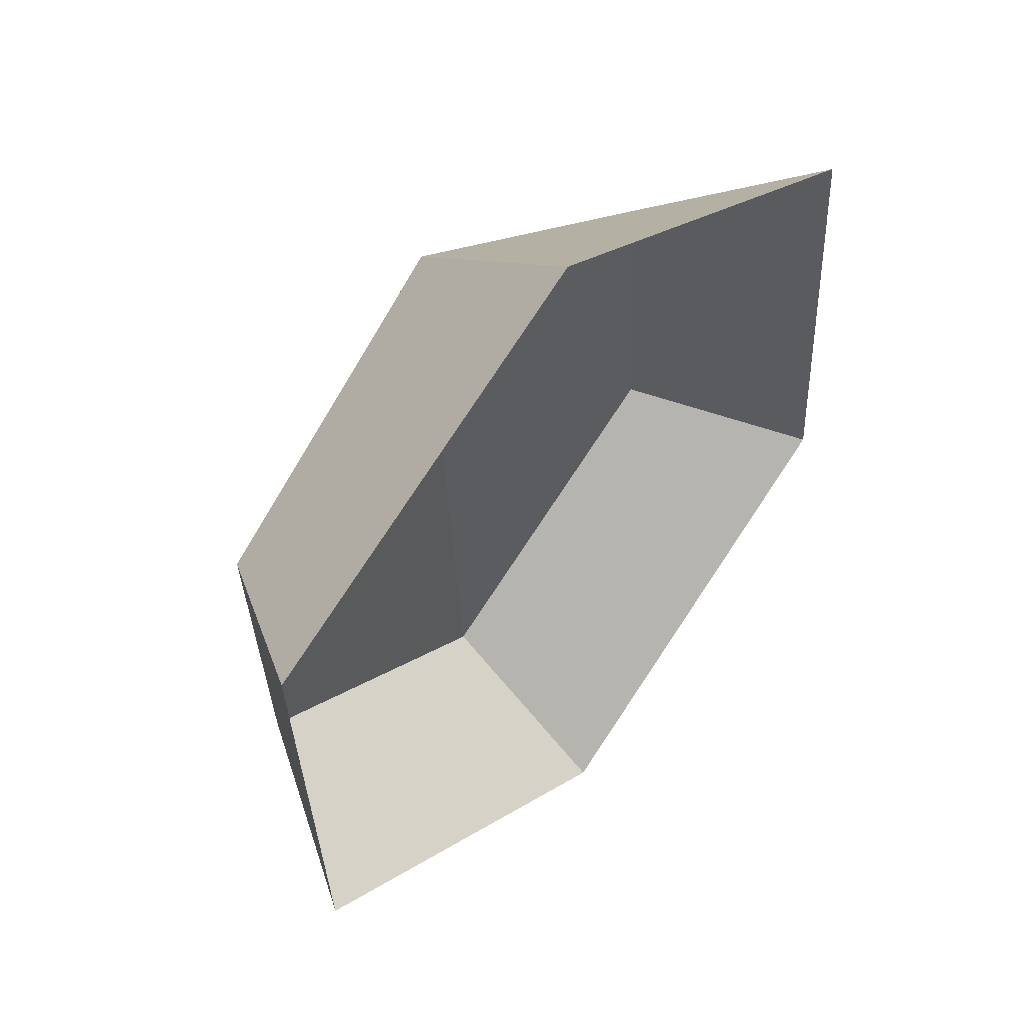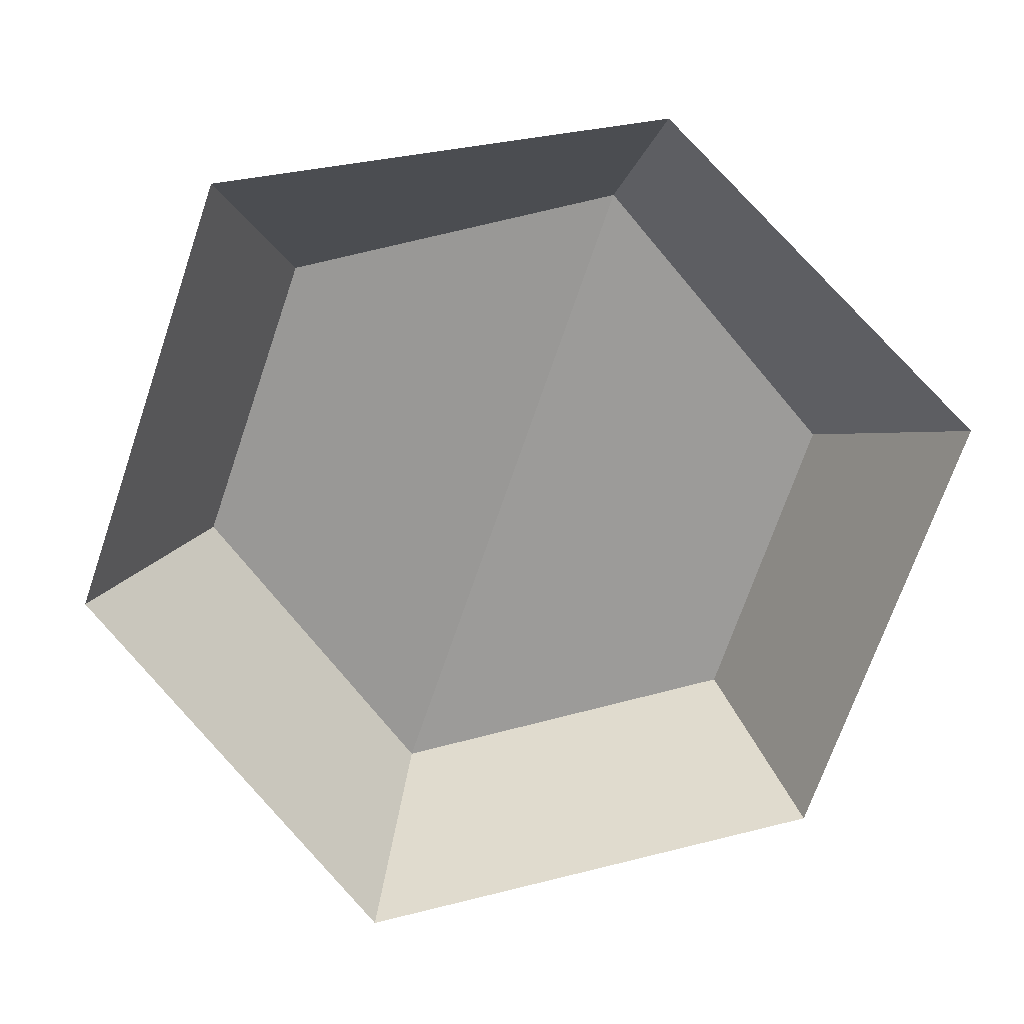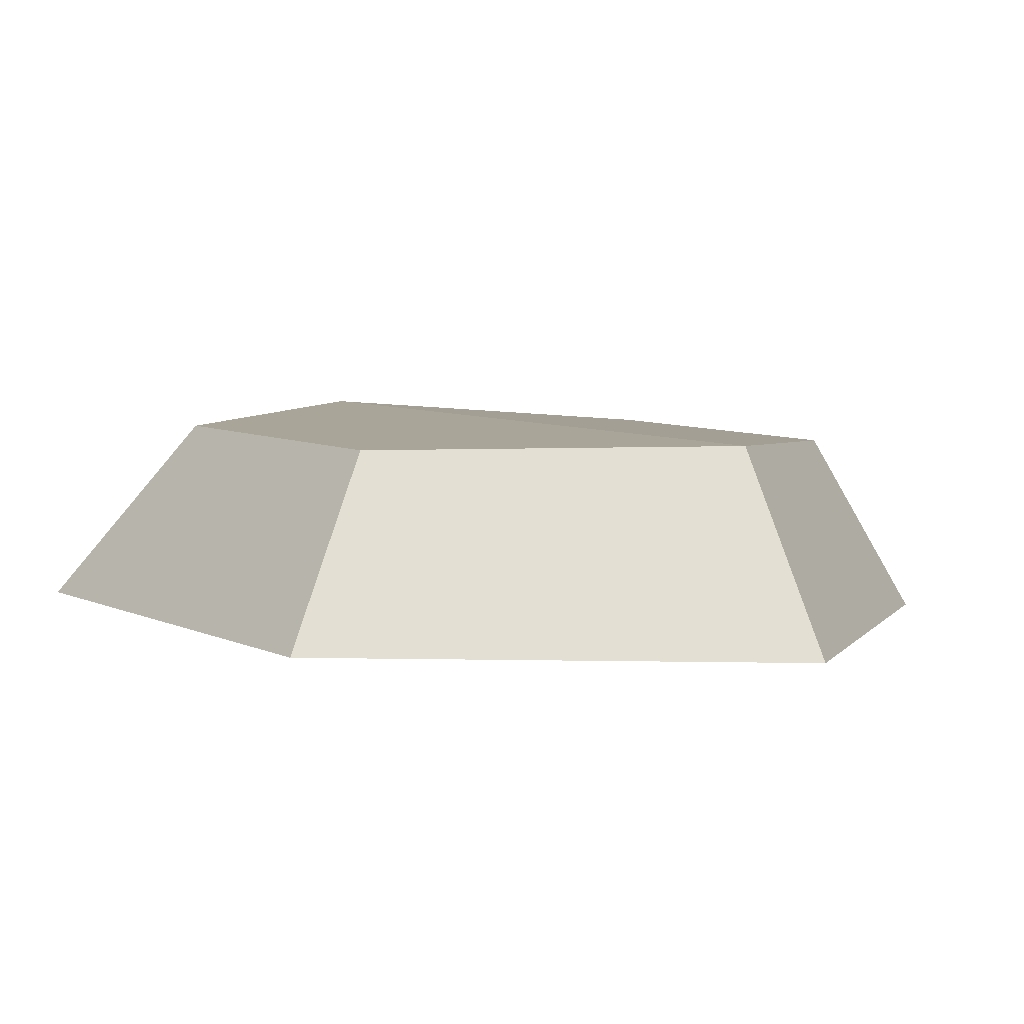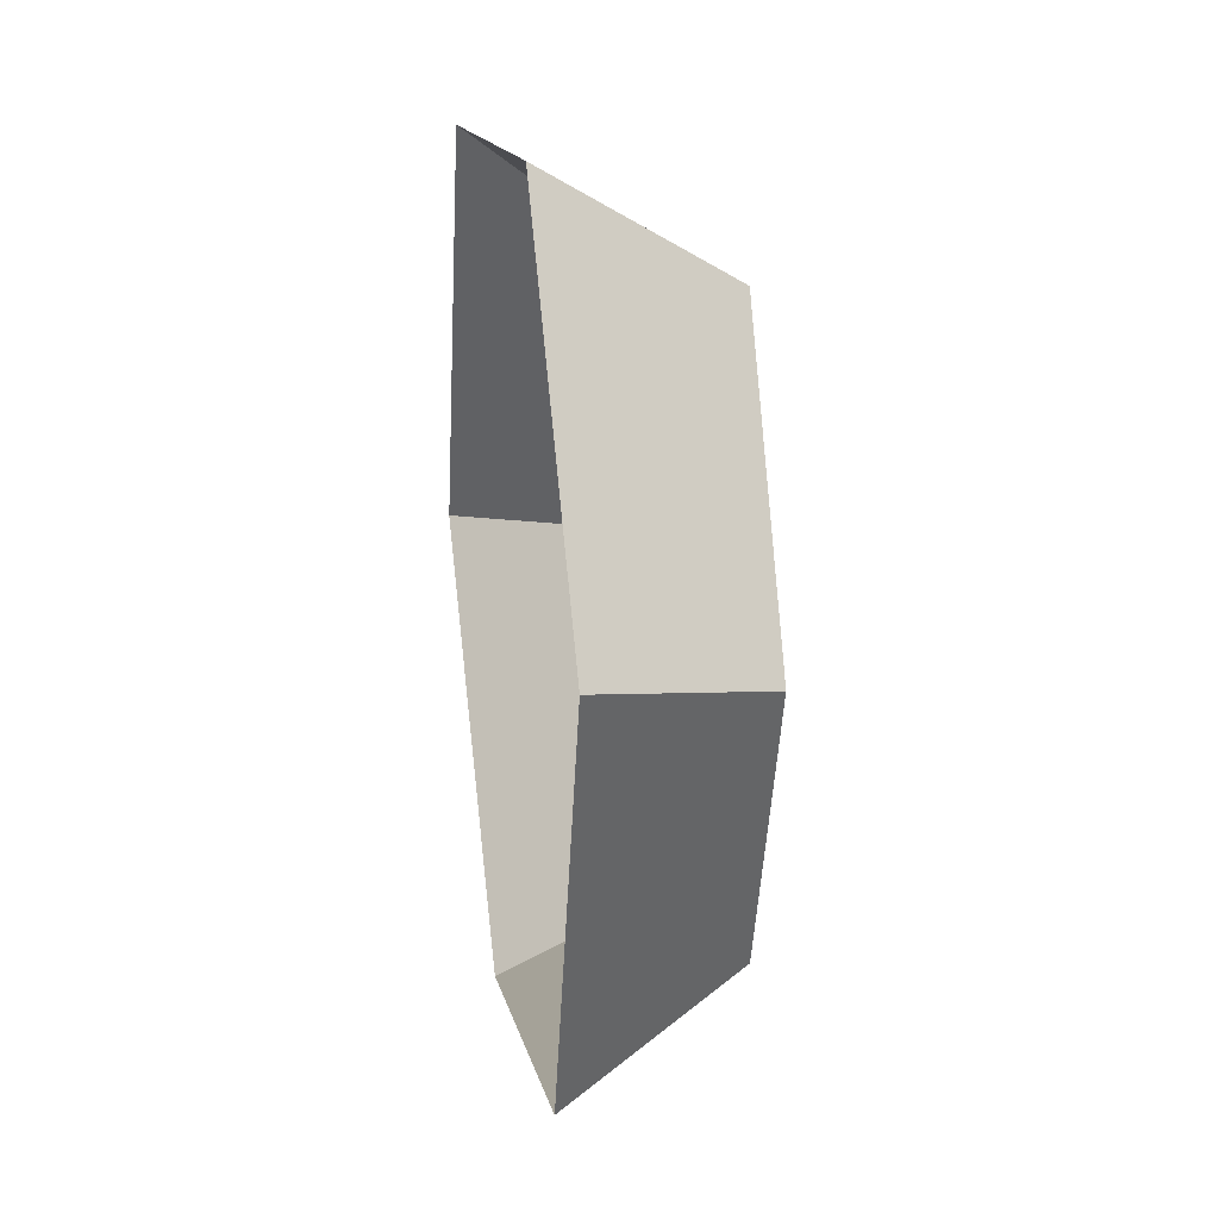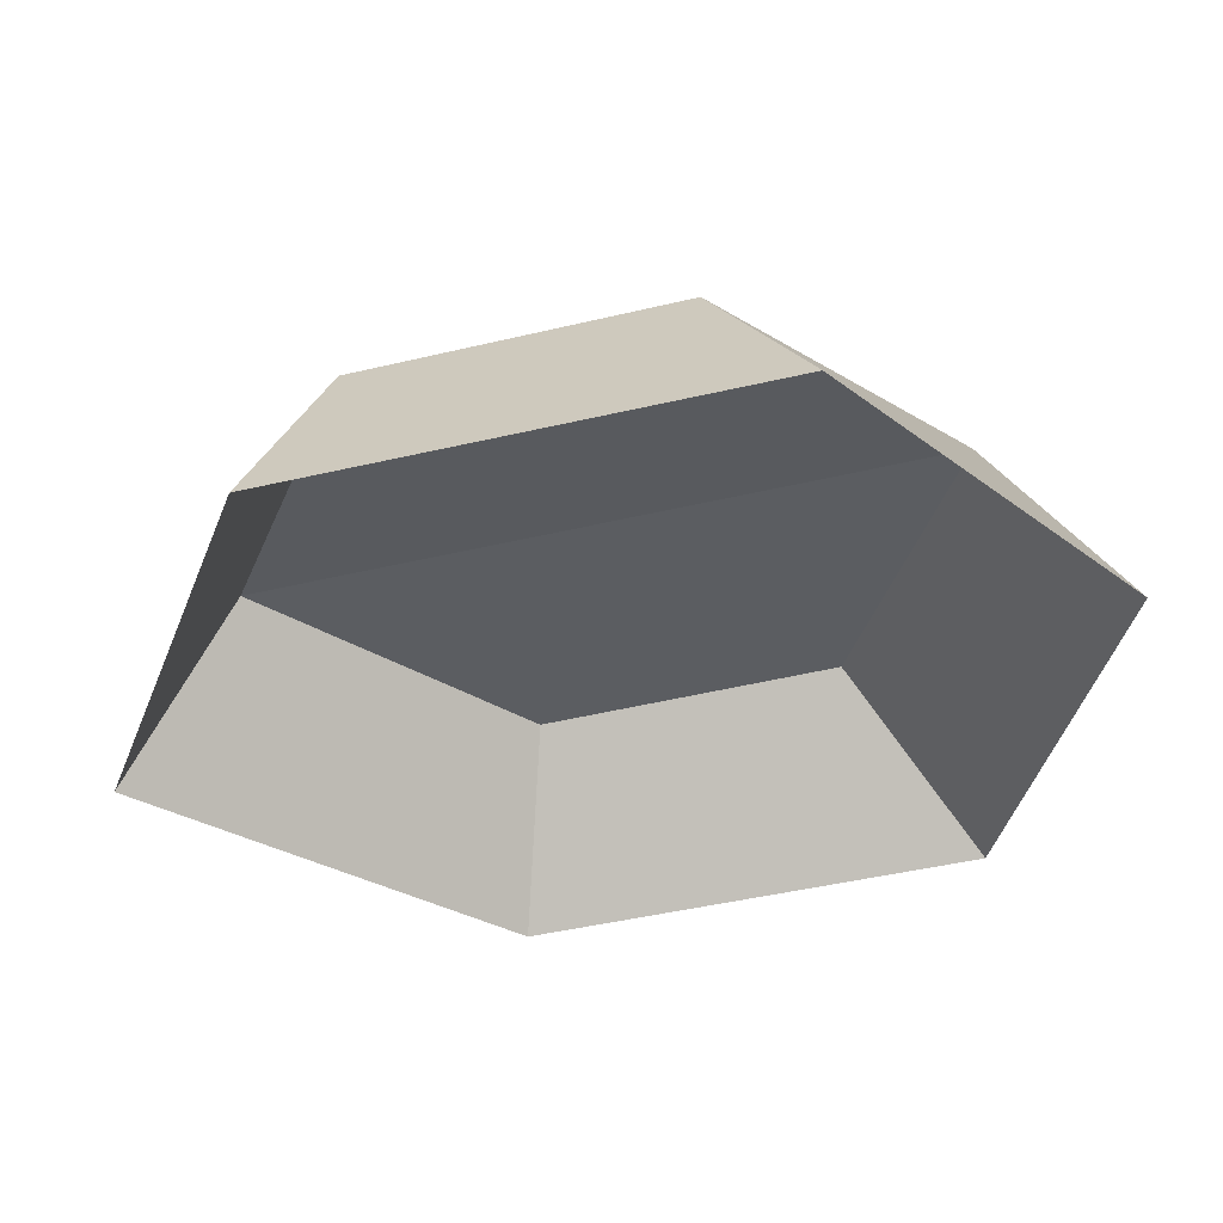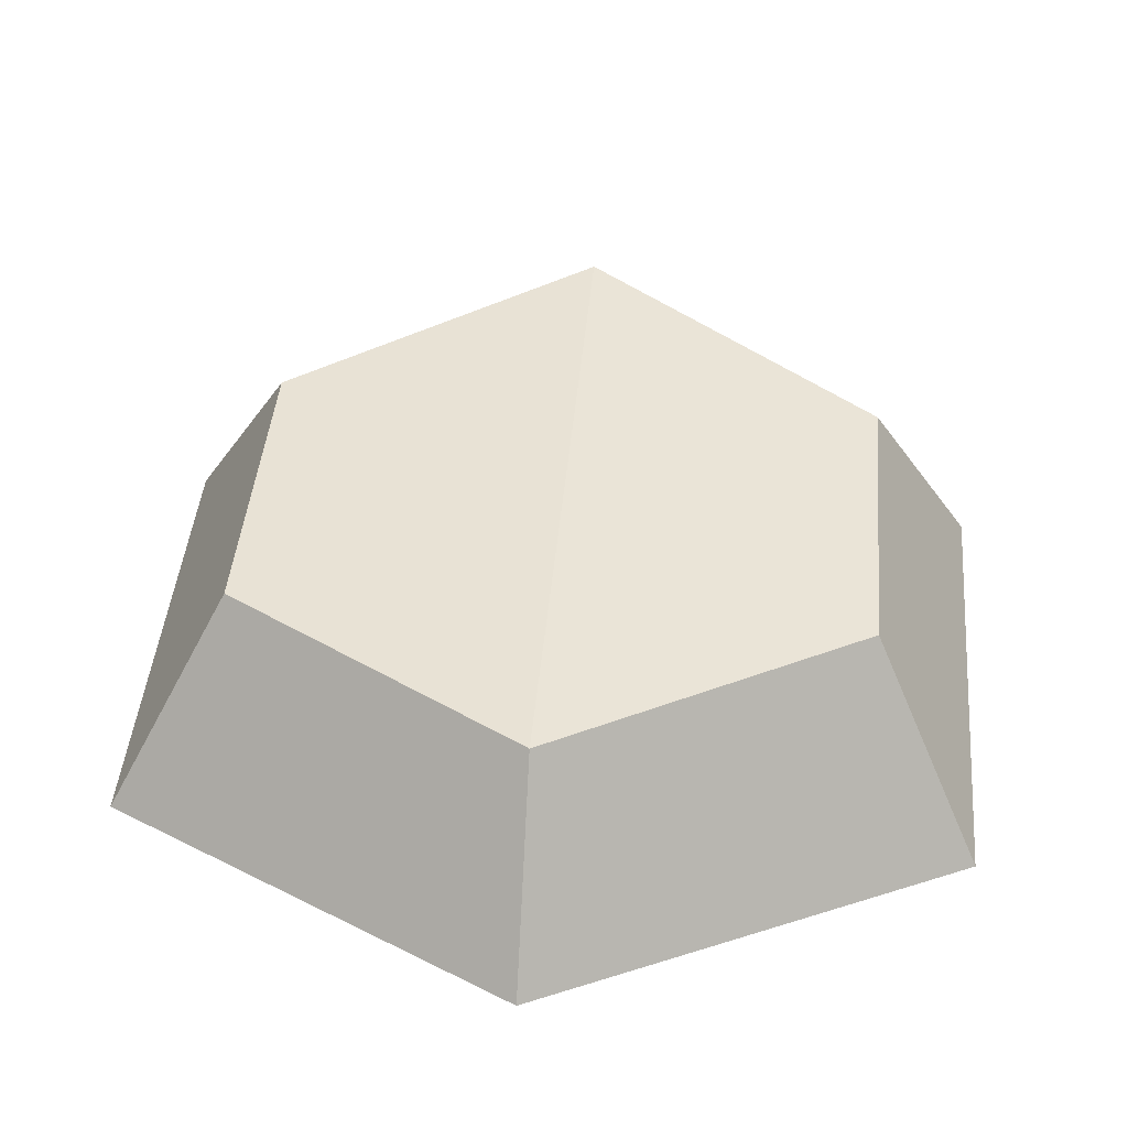
<metadata>
{"format":"obj","ext":"obj","renderer":"f3d","projection":"perspective","resolution":1024,"background":"white","views":[{"elev":57.4,"azim":-48.4,"up":"+Z"},{"elev":-66.1,"azim":-18.8,"up":"+Y"},{"elev":3.3,"azim":142.6,"up":"+Y"},{"elev":40.7,"azim":81.2,"up":"+Z"},{"elev":-32.9,"azim":-74.8,"up":"+Y"},{"elev":45.5,"azim":5.0,"up":"+Y"}]}
</metadata>
<code>
o button_button_mesh
v 0 0.004646 0.01361
v -0.005332 0.004756 0.01725
v -0.005318 0.005082 0.02345
v 0.005332 0.004756 0.01725
v 0.005318 0.005082 0.02345
v 0 0.005316 0.0261
v 0 0.007241 0.01504
v -0.003954 0.007193 0.01779
v -0.003943 0.007435 0.02193
v 0.003954 0.007193 0.01779
v 0.003943 0.007435 0.02193
v 0 0.007738 0.02431
f 12 11 10 7
f 9 12 7 8
f 4 1 7 10
f 5 4 10 11
f 1 2 8 7
f 6 5 11 12
f 3 6 12 9
f 2 3 9 8

</code>
